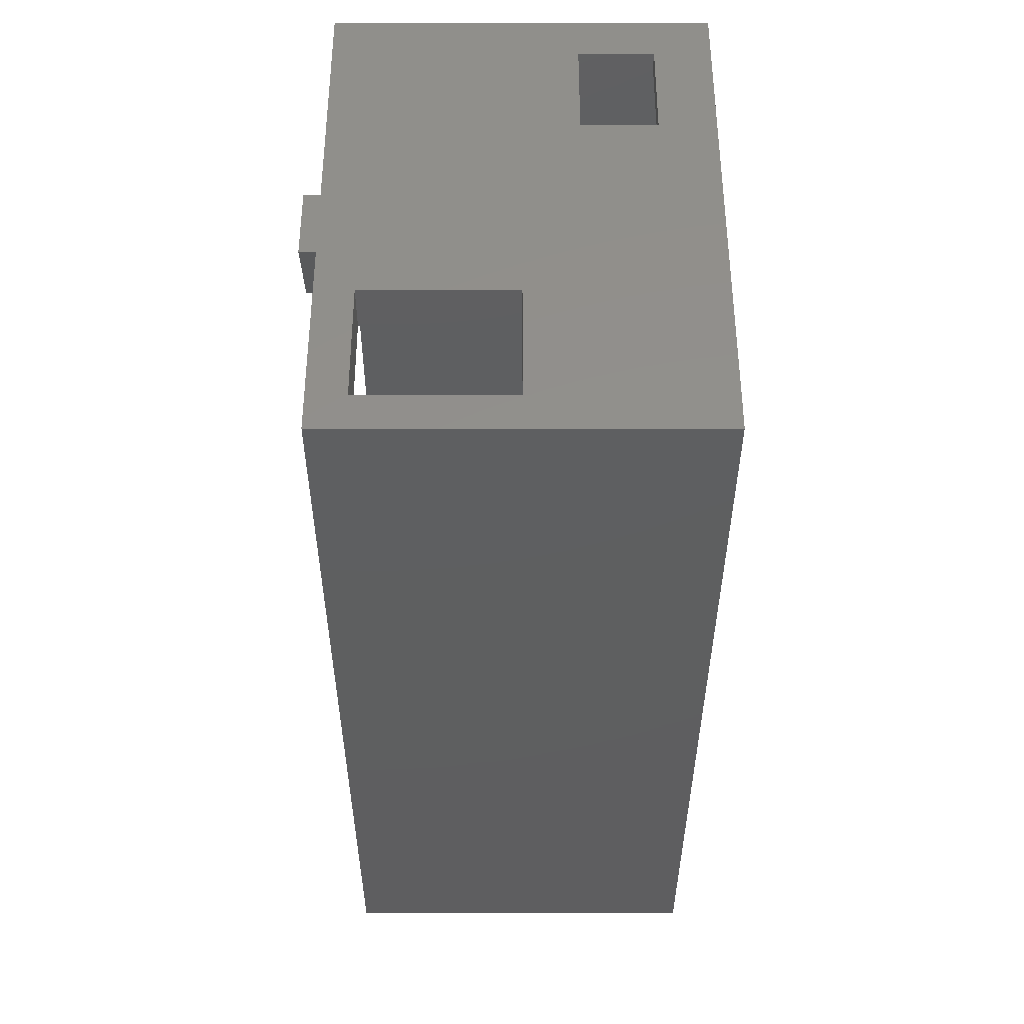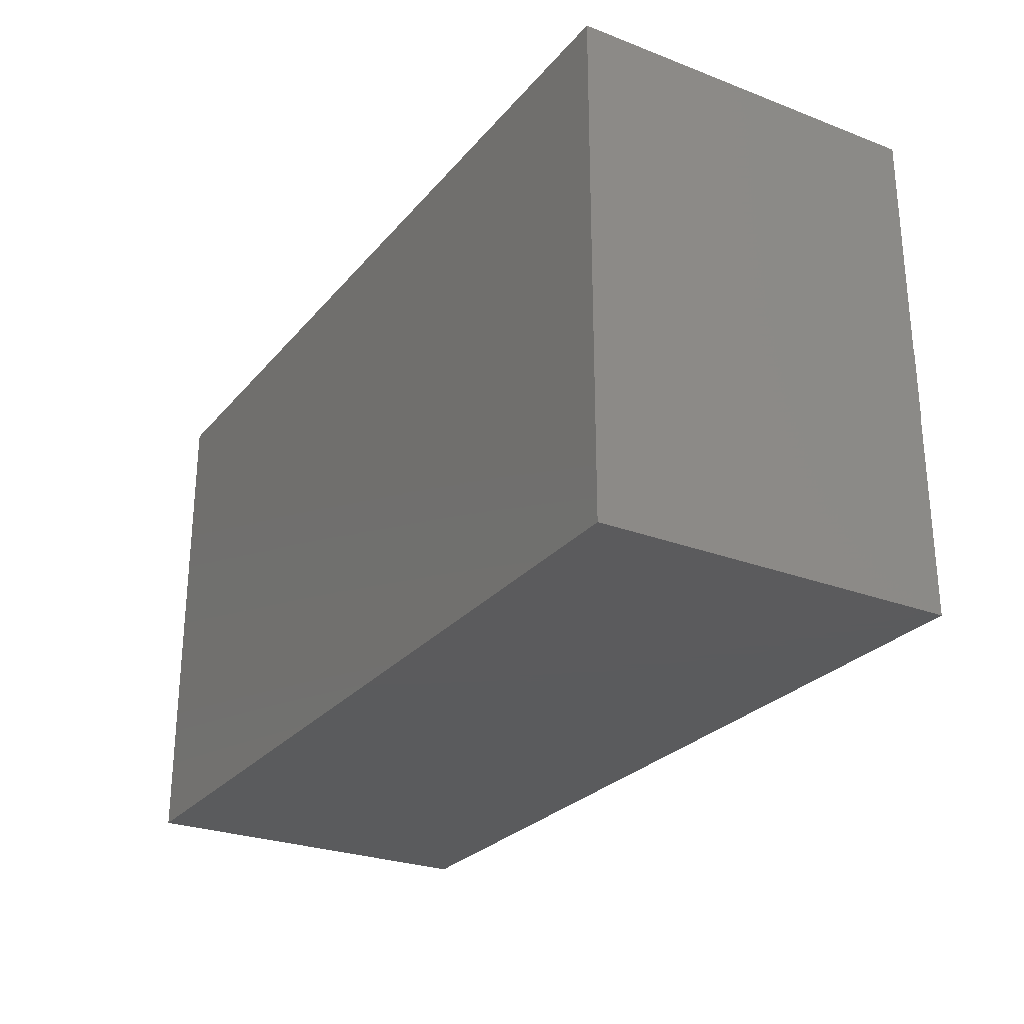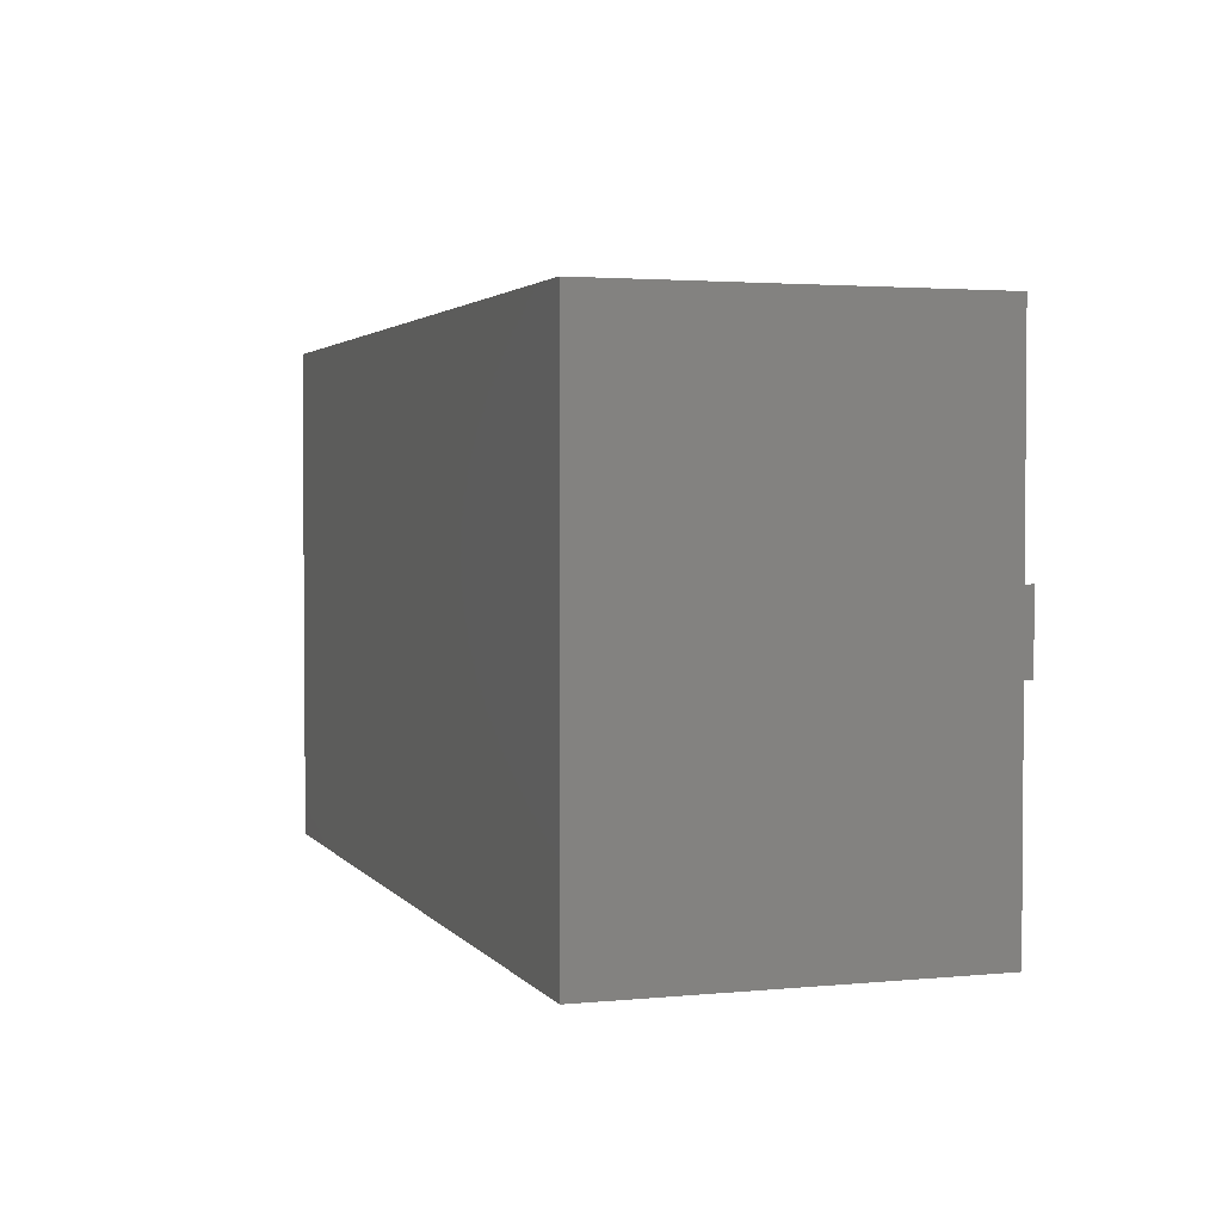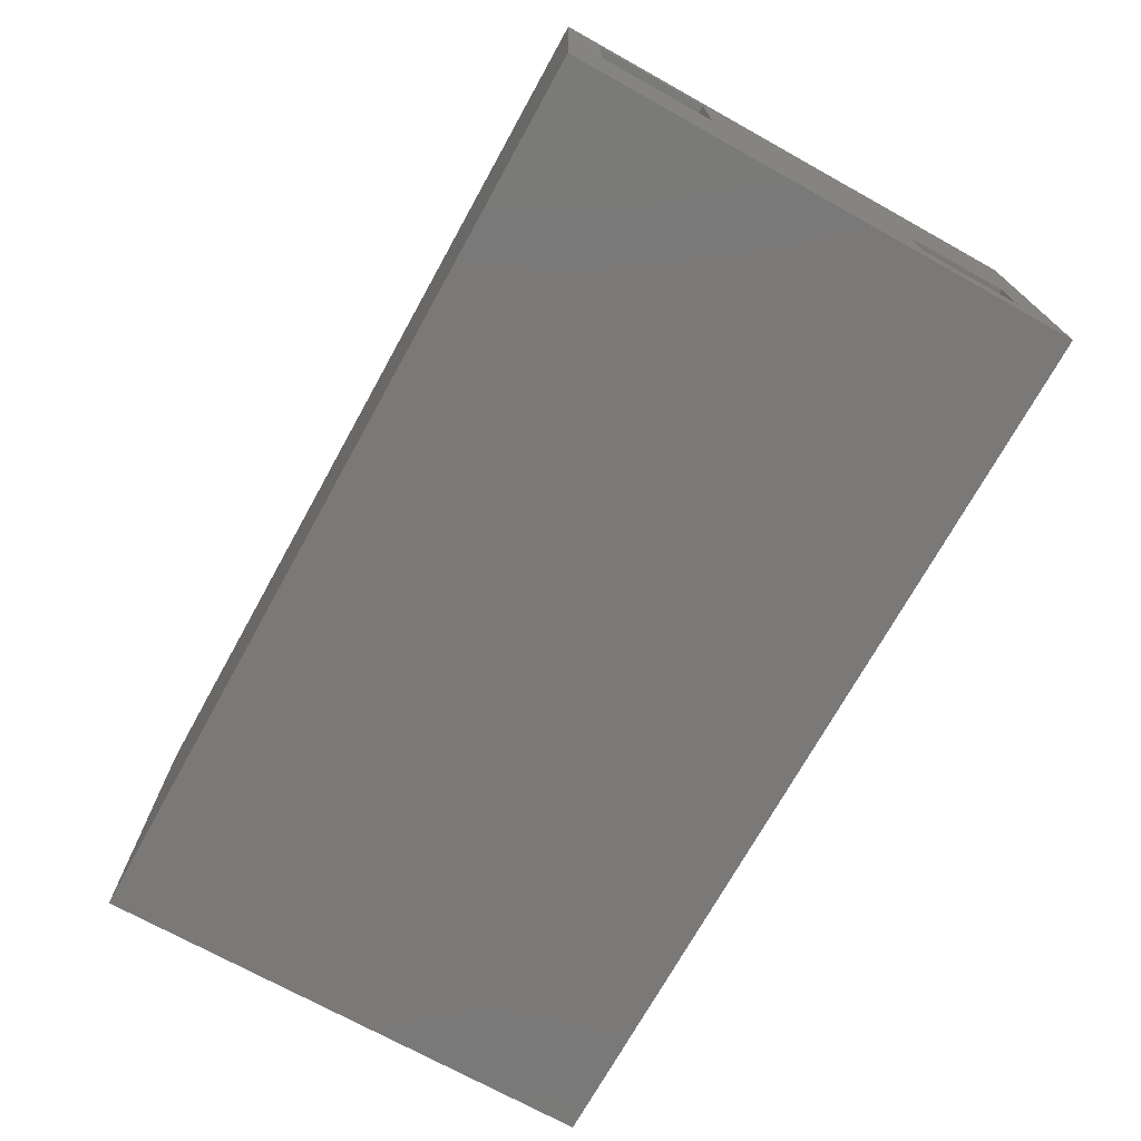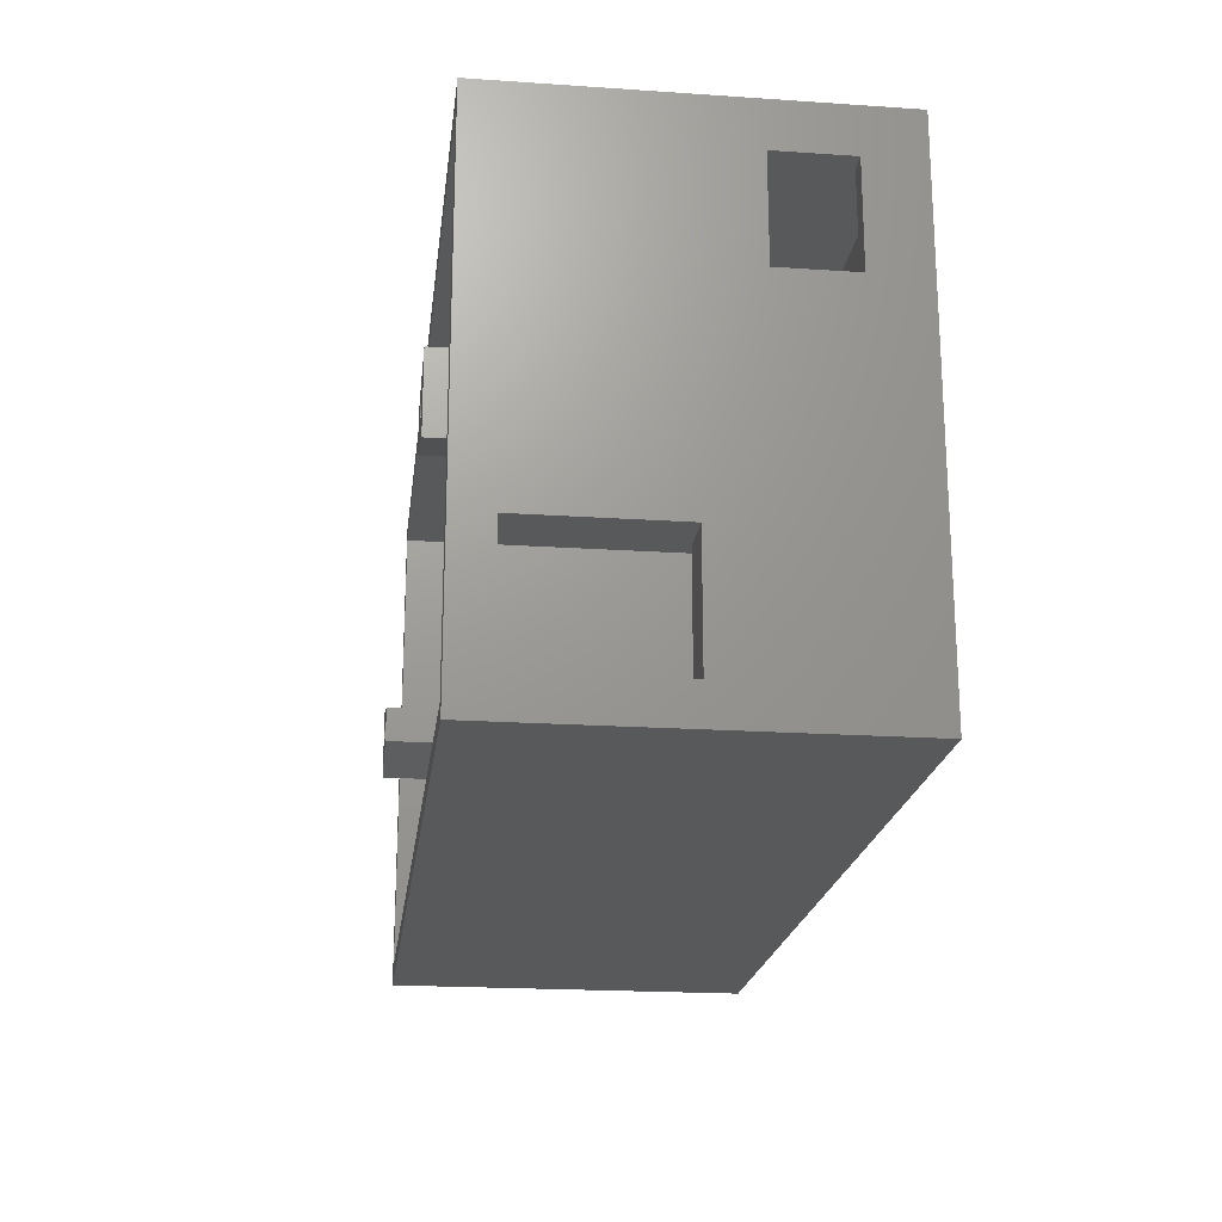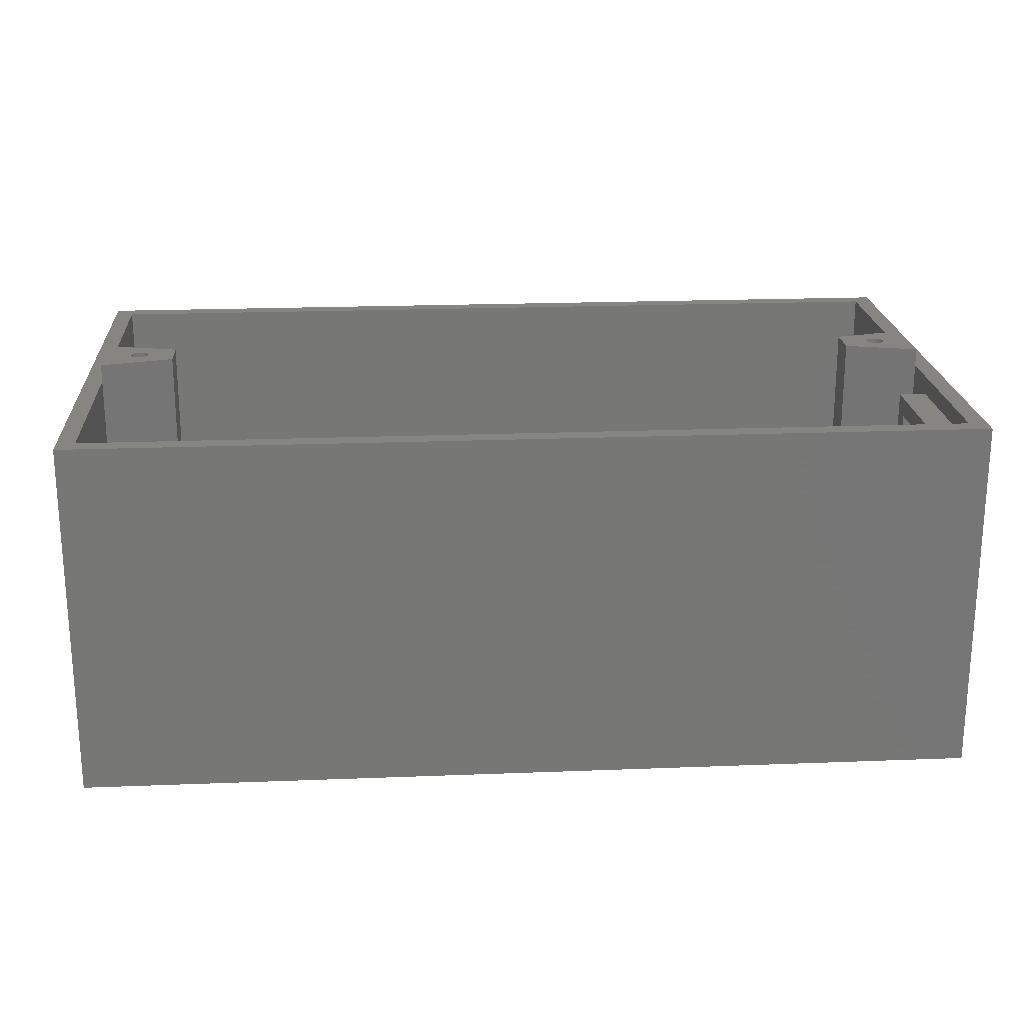
<metadata>
{"format":"stl","ext":"stl","renderer":"f3d","projection":"perspective","resolution":1024,"background":"white","views":[{"elev":-36.8,"azim":90.0,"up":"+Y"},{"elev":-26.7,"azim":-120.8,"up":"+Y"},{"elev":2.6,"azim":-108.6,"up":"+Y"},{"elev":-72.3,"azim":61.0,"up":"+Z"},{"elev":-20.4,"azim":83.0,"up":"+Y"},{"elev":21.0,"azim":-4.0,"up":"+Z"}]}
</metadata>
<code>
# stl→obj: 156 verts, 316 faces
v -47.81 54 5.619
v -47.81 32 43.62
v -47.81 32 5.619
v -47.81 54 43.62
v 50.19 17 39.62
v 45.19 4 39.62
v 45.19 17 39.62
v 50.19 4 39.62
v 48.19 54 43.62
v 48.19 54 5.619
v 45.19 17 23.62
v 50.19 17 23.62
v 48.19 24 43.62
v 48.19 2 41.62
v 48.19 2 43.62
v 48.19 19 41.62
v 48.19 19 21.62
v 48.19 2 5.619
v 48.19 2 21.62
v 48.19 24 5.619
v -47.81 2 43.62
v -47.81 2 5.619
v 45.19 2 21.62
v 45.19 2 41.62
v -49.81 0 43.62
v -49.81 56 43.62
v 50.19 0 43.62
v 48.19 32 43.62
v 50.19 56 43.62
v -47.81 24 43.62
v -49.81 0 3.619
v -49.81 56 3.619
v 50.19 4 23.62
v 45.19 4 23.62
v 48.19 32 45.62
v 48.19 24 45.62
v 50.19 56 3.619
v 50.19 0 3.619
v 50.19 40 9.619
v 48.19 51 9.619
v 48.19 40 9.619
v 50.19 51 9.619
v 50.19 51 17.62
v 50.19 40 17.62
v 40.19 30 45.62
v 43.55 28.77 45.62
v 40.19 26 45.62
v 43.37 28.58 45.62
v 43.25 28.35 45.62
v 43.19 28.09 45.62
v 43.77 28.91 45.62
v 44.02 28.99 45.62
v 44.28 29 45.62
v 44.53 28.94 45.62
v 44.77 28.82 45.62
v 44.96 28.64 45.62
v 45.1 28.42 45.62
v 45.17 28.17 45.62
v 45.18 27.91 45.62
v 43.61 27.18 45.62
v 43.42 27.36 45.62
v 43.28 27.58 45.62
v 43.2 27.83 45.62
v 43.84 27.06 45.62
v 44.1 27 45.62
v 44.36 27.01 45.62
v 44.61 27.09 45.62
v 44.83 27.23 45.62
v 45.01 27.42 45.62
v 45.13 27.65 45.62
v -44.76 27.68 45.62
v -44.65 27.45 15.62
v -44.65 27.45 45.62
v -44.76 27.68 15.62
v -42.86 28.32 15.62
v -42.81 28.06 45.62
v -42.81 28.06 15.62
v -42.86 28.32 45.62
v -42.83 27.8 15.62
v -42.92 27.55 45.62
v -42.92 27.55 15.62
v -42.83 27.8 45.62
v -43.5 27.05 45.62
v -43.75 27 15.62
v -43.5 27.05 15.62
v -43.75 27 45.62
v -43.26 27.17 45.62
v -43.26 27.17 15.62
v -43.06 27.34 45.62
v -43.06 27.34 15.62
v 43.61 27.18 15.62
v 43.84 27.06 15.62
v -43.36 28.89 45.62
v -43.15 28.75 15.62
v -43.36 28.89 15.62
v -43.15 28.75 45.62
v -42.98 28.55 15.62
v -42.98 28.55 45.62
v 43.19 28.09 15.62
v 43.25 28.35 15.62
v -44.56 28.66 45.62
v -44.36 28.83 15.62
v -44.56 28.66 15.62
v -44.36 28.83 45.62
v -44.47 27.25 15.62
v -44.47 27.25 45.62
v -44.01 27.02 15.62
v -44.01 27.02 45.62
v 44.96 28.64 15.62
v 45.1 28.42 15.62
v -44.26 27.11 15.62
v -44.26 27.11 45.62
v -43.61 28.98 45.62
v -43.61 28.98 15.62
v -44.79 28.2 15.62
v -44.81 27.94 15.62
v -44.71 28.45 15.62
v -44.13 28.95 15.62
v -43.87 29 15.62
v 43.42 27.36 15.62
v -44.81 27.94 45.62
v -44.79 28.2 45.62
v -44.13 28.95 45.62
v 45.19 19 41.62
v 45.19 19 21.62
v -39.81 30 45.62
v -39.81 26 5.619
v -39.81 26 45.62
v -39.81 30 5.619
v 44.1 27 15.62
v 44.36 27.01 15.62
v 43.37 28.58 15.62
v 40.19 30 5.619
v 40.19 26 5.619
v -47.81 32 45.62
v -44.71 28.45 45.62
v 43.28 27.58 15.62
v 45.17 28.17 15.62
v 43.2 27.83 15.62
v 43.55 28.77 15.62
v 43.77 28.91 15.62
v 44.02 28.99 15.62
v 44.28 29 15.62
v 44.53 28.94 15.62
v 44.61 27.09 15.62
v 44.77 28.82 15.62
v 44.83 27.23 15.62
v 45.01 27.42 15.62
v 45.13 27.65 15.62
v 45.18 27.91 15.62
v -47.81 24 5.619
v -43.87 29 45.62
v -47.81 24 45.62
v 48.19 32 5.619
v 48.19 40 17.62
v 48.19 51 17.62
f 1 2 3
f 2 1 4
f 5 6 7
f 6 5 8
f 9 1 10
f 1 9 4
f 5 11 12
f 11 5 7
f 13 14 15
f 14 13 16
f 16 13 17
f 17 18 19
f 18 17 20
f 20 17 13
f 21 18 22
f 18 21 23
f 23 21 24
f 24 21 14
f 14 21 15
f 19 18 23
f 25 21 26
f 21 25 27
f 21 27 15
f 15 27 13
f 13 27 28
f 28 27 9
f 26 4 29
f 4 26 21
f 4 21 30
f 4 30 2
f 29 4 9
f 29 9 27
f 26 31 25
f 31 26 32
f 33 11 34
f 11 33 12
f 35 13 36
f 13 35 28
f 37 31 32
f 31 37 38
f 39 40 41
f 40 39 42
f 38 33 27
f 33 38 39
f 39 38 37
f 33 39 12
f 12 39 5
f 39 37 42
f 42 37 43
f 27 8 29
f 8 27 33
f 29 8 5
f 29 5 44
f 44 5 39
f 29 44 43
f 29 43 37
f 45 46 47
f 46 45 35
f 47 46 48
f 47 48 49
f 47 49 50
f 46 35 51
f 51 35 52
f 52 35 53
f 53 35 54
f 54 35 55
f 55 35 56
f 56 35 57
f 57 35 58
f 58 35 59
f 47 60 36
f 60 47 61
f 61 47 62
f 62 47 63
f 63 47 50
f 36 60 64
f 36 64 65
f 36 65 66
f 36 66 67
f 36 67 68
f 36 68 69
f 36 69 70
f 36 70 59
f 36 59 35
f 6 33 34
f 33 6 8
f 71 72 73
f 72 71 74
f 75 76 77
f 76 75 78
f 79 80 81
f 80 79 82
f 77 82 79
f 82 77 76
f 27 31 38
f 31 27 25
f 83 84 85
f 84 83 86
f 87 85 88
f 85 87 83
f 81 89 90
f 89 81 80
f 64 91 92
f 91 64 60
f 93 94 95
f 94 93 96
f 97 78 75
f 78 97 98
f 49 99 50
f 99 49 100
f 101 102 103
f 102 101 104
f 73 105 106
f 105 73 72
f 94 98 97
f 98 94 96
f 89 88 90
f 88 89 87
f 86 107 84
f 107 86 108
f 109 57 110
f 57 109 56
f 108 111 107
f 111 108 112
f 113 95 114
f 95 113 93
f 115 74 116
f 74 115 117
f 74 117 72
f 72 117 103
f 72 103 105
f 105 103 102
f 105 102 111
f 111 102 118
f 111 118 107
f 107 118 119
f 107 119 84
f 84 119 114
f 84 114 85
f 85 114 95
f 85 95 88
f 88 95 94
f 88 94 90
f 90 94 97
f 90 97 81
f 81 97 75
f 81 75 79
f 79 75 77
f 60 120 91
f 120 60 61
f 121 74 71
f 74 121 116
f 122 116 121
f 116 122 115
f 104 118 102
f 118 104 123
f 124 17 125
f 17 124 16
f 126 127 128
f 127 126 129
f 66 130 131
f 130 66 65
f 112 105 111
f 105 112 106
f 48 100 49
f 100 48 132
f 133 47 134
f 47 133 45
f 126 3 129
f 3 126 2
f 2 126 135
f 136 115 122
f 115 136 117
f 62 120 61
f 120 62 137
f 110 58 138
f 58 110 57
f 100 139 99
f 139 100 137
f 137 100 132
f 137 132 120
f 120 132 140
f 120 140 91
f 91 140 141
f 91 141 92
f 92 141 142
f 92 142 130
f 130 142 143
f 130 143 131
f 131 143 144
f 131 144 145
f 145 144 146
f 145 146 147
f 147 146 109
f 147 109 148
f 148 109 110
f 148 110 149
f 149 110 138
f 149 138 150
f 149 69 148
f 69 149 70
f 101 117 136
f 117 101 103
f 55 109 146
f 109 55 56
f 151 21 22
f 21 151 30
f 152 114 119
f 114 152 113
f 138 59 150
f 59 138 58
f 150 70 149
f 70 150 59
f 30 127 151
f 127 30 128
f 128 30 153
f 123 119 118
f 119 123 152
f 63 137 62
f 137 63 139
f 46 141 140
f 141 46 51
f 46 132 48
f 132 46 140
f 28 133 154
f 133 28 45
f 45 28 35
f 54 146 144
f 146 54 55
f 68 145 147
f 145 68 67
f 53 144 143
f 144 53 54
f 47 20 134
f 20 47 13
f 13 47 36
f 148 68 147
f 68 148 69
f 50 139 63
f 139 50 99
f 51 142 141
f 142 51 52
f 24 6 23
f 6 24 124
f 6 124 7
f 7 124 11
f 23 34 125
f 34 23 6
f 125 34 11
f 125 11 124
f 2 153 30
f 153 2 135
f 9 154 28
f 154 9 155
f 155 9 156
f 156 9 40
f 154 41 10
f 41 154 155
f 10 41 40
f 10 40 9
f 14 124 24
f 124 14 16
f 17 23 125
f 23 17 19
f 67 131 145
f 131 67 66
f 65 92 130
f 92 65 64
f 135 101 153
f 101 135 104
f 104 135 123
f 123 135 126
f 153 101 136
f 153 136 122
f 153 122 121
f 123 126 152
f 152 126 113
f 113 126 93
f 93 126 96
f 96 126 98
f 98 126 78
f 78 126 76
f 153 108 128
f 108 153 112
f 112 153 106
f 106 153 73
f 73 153 71
f 71 153 121
f 128 108 86
f 128 86 83
f 128 83 87
f 128 87 89
f 128 89 80
f 128 80 82
f 128 82 76
f 128 76 126
f 52 143 142
f 143 52 53
f 155 39 41
f 39 155 44
f 43 155 156
f 155 43 44
f 26 37 32
f 37 26 29
f 10 3 1
f 3 10 129
f 129 10 127
f 127 10 133
f 133 10 154
f 127 22 151
f 22 127 18
f 18 127 134
f 134 127 133
f 18 134 20
f 43 40 42
f 40 43 156

</code>
